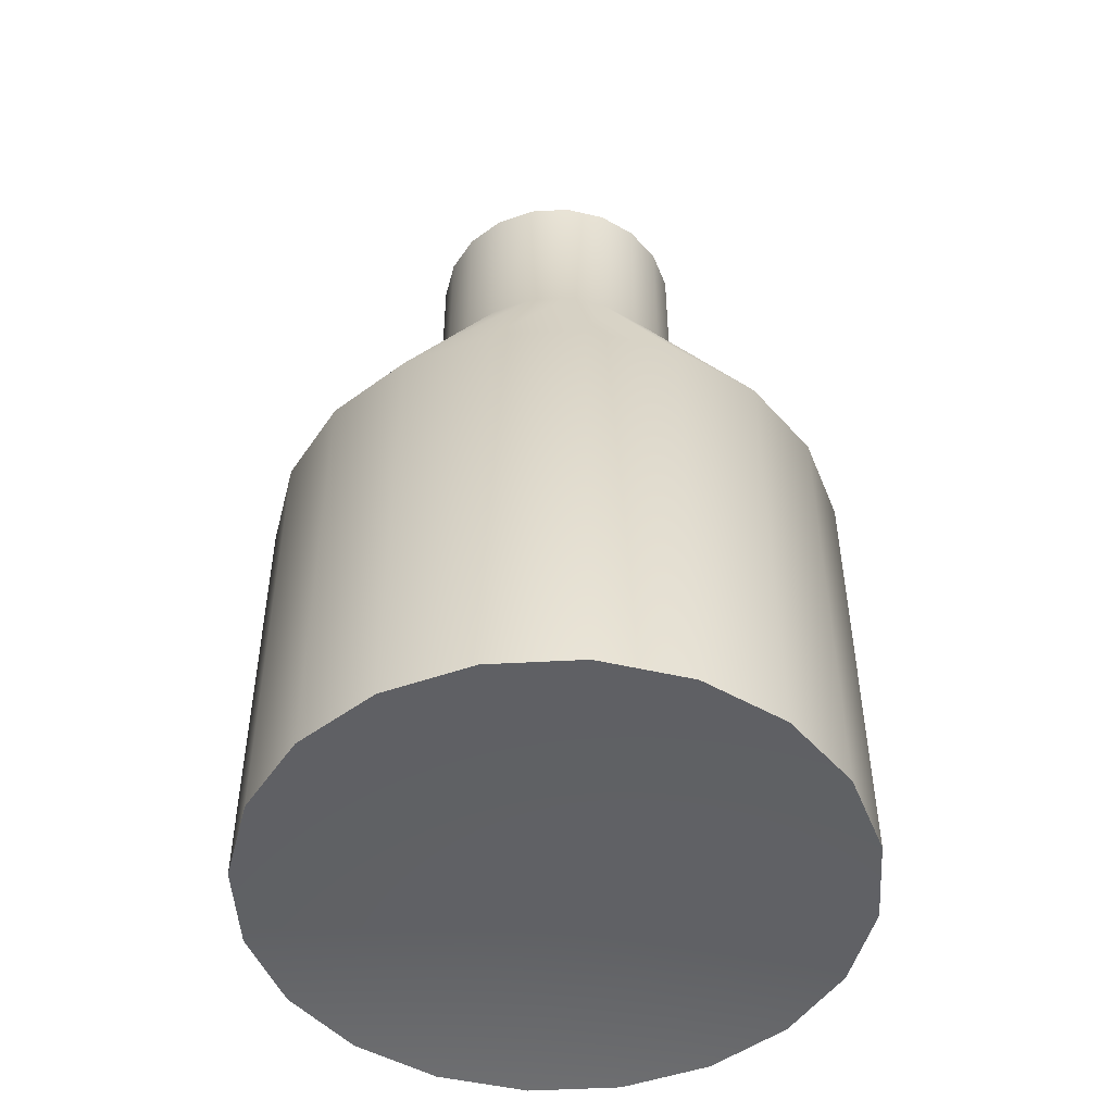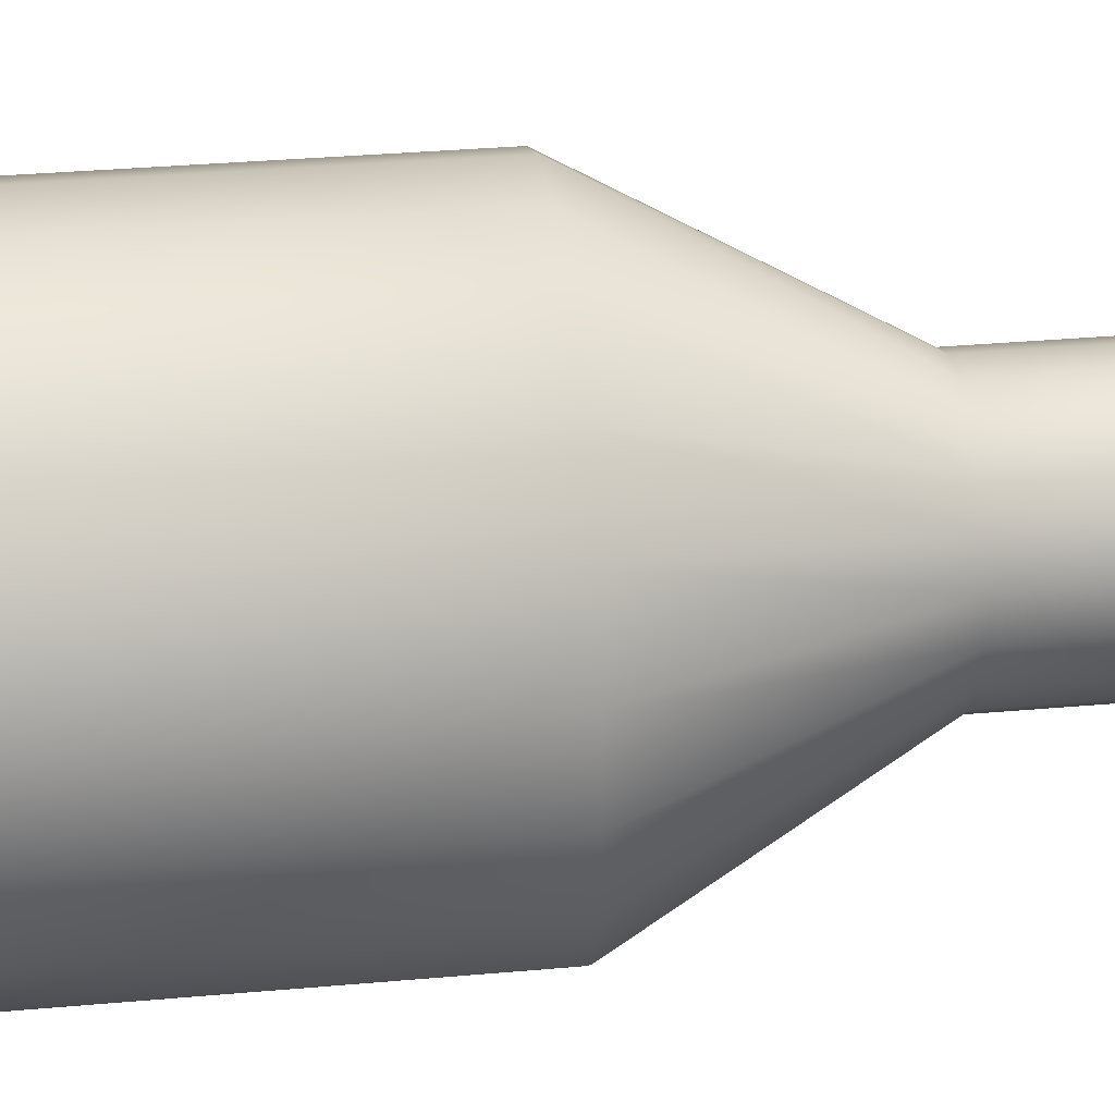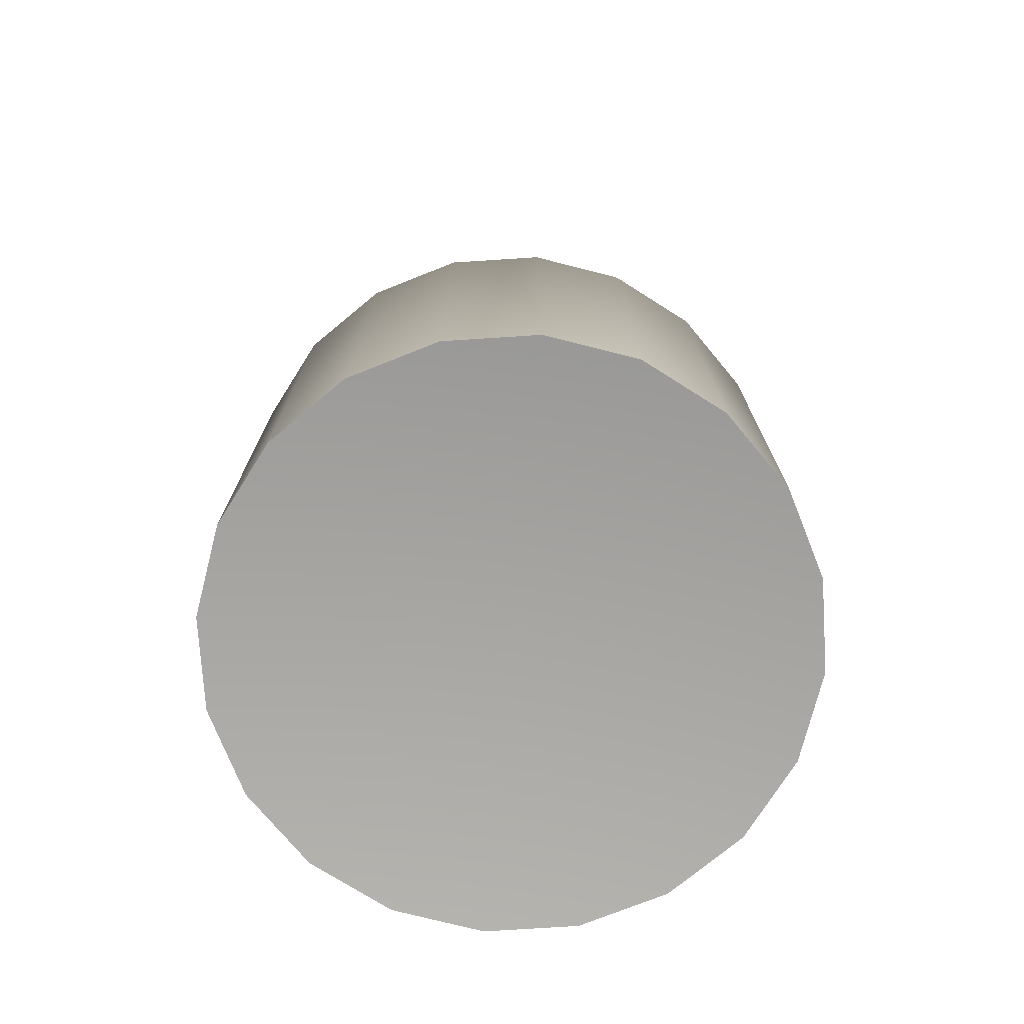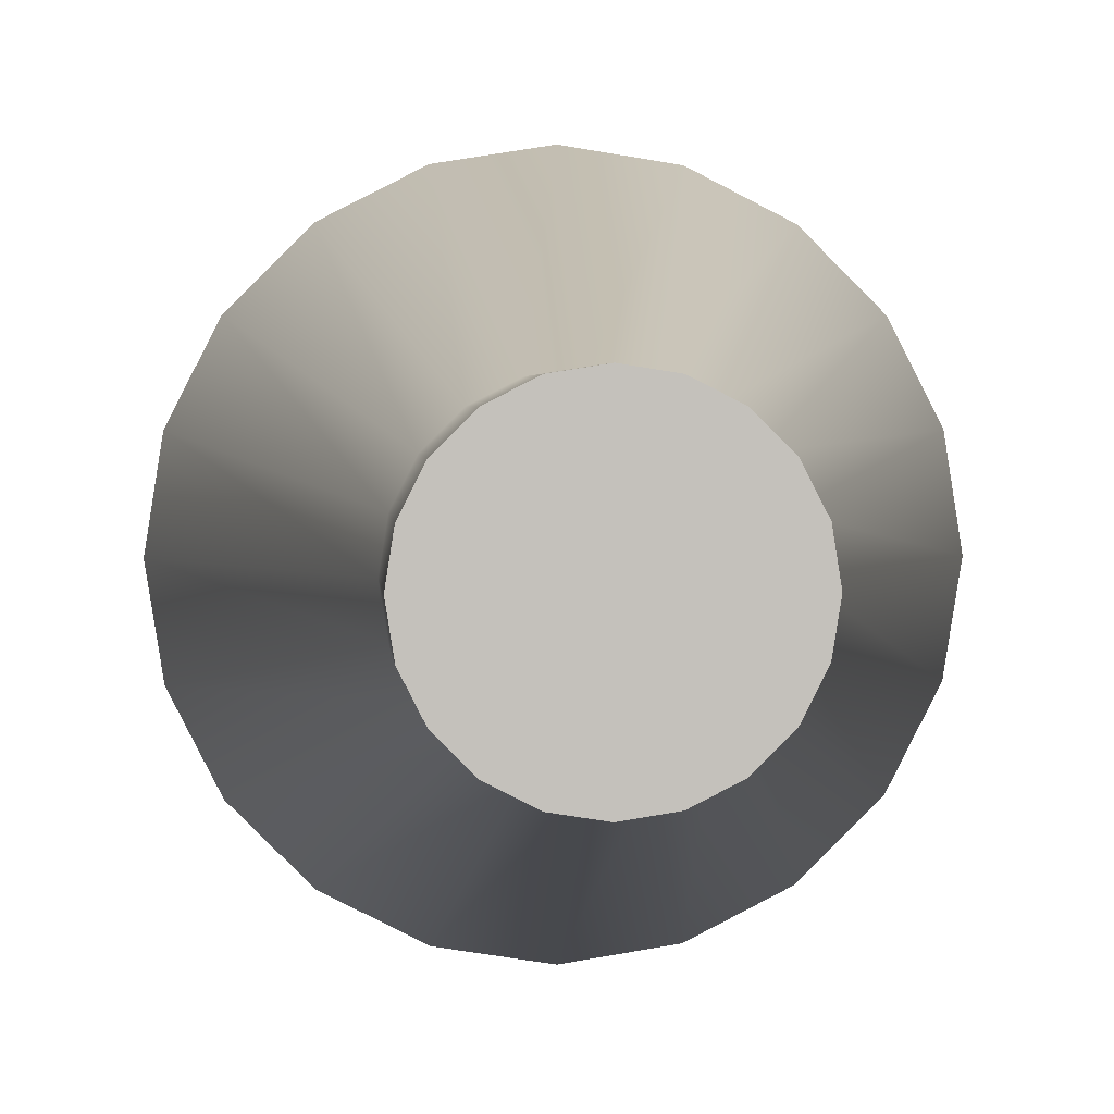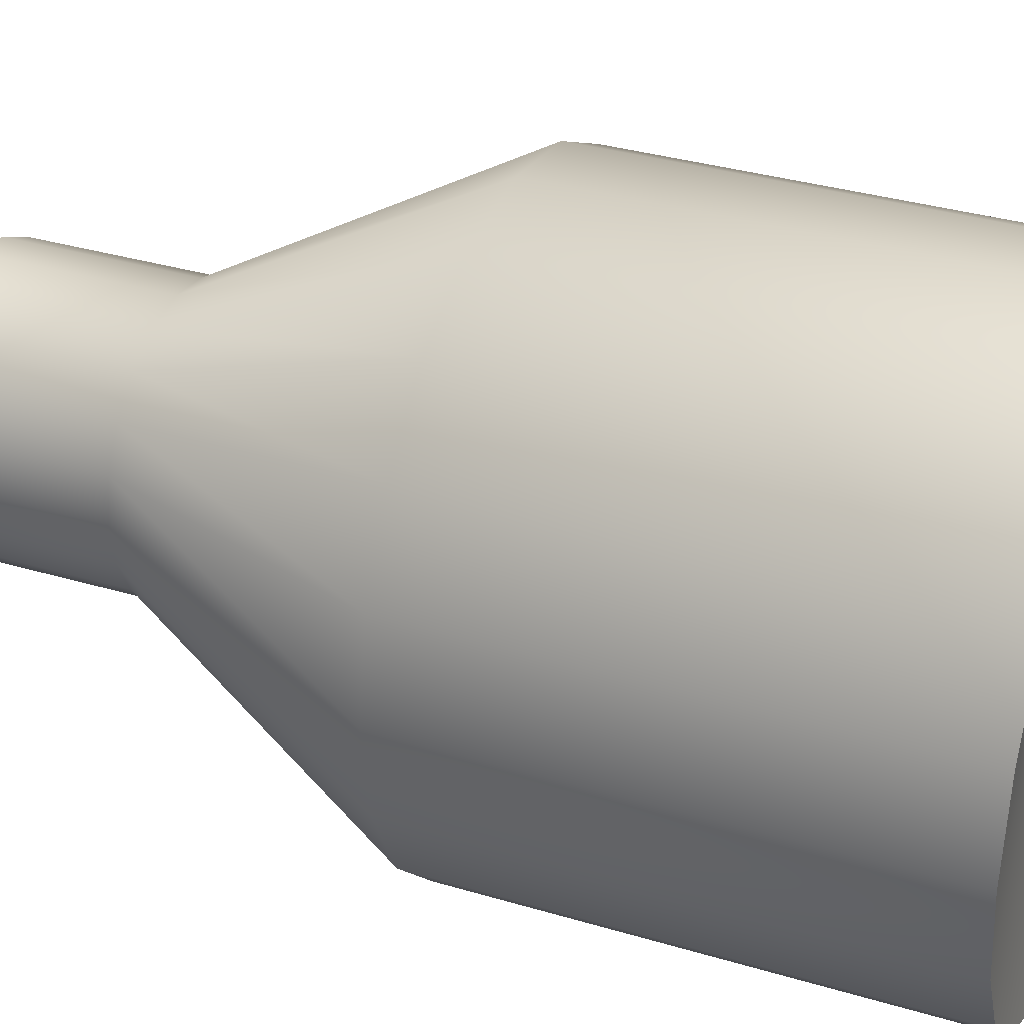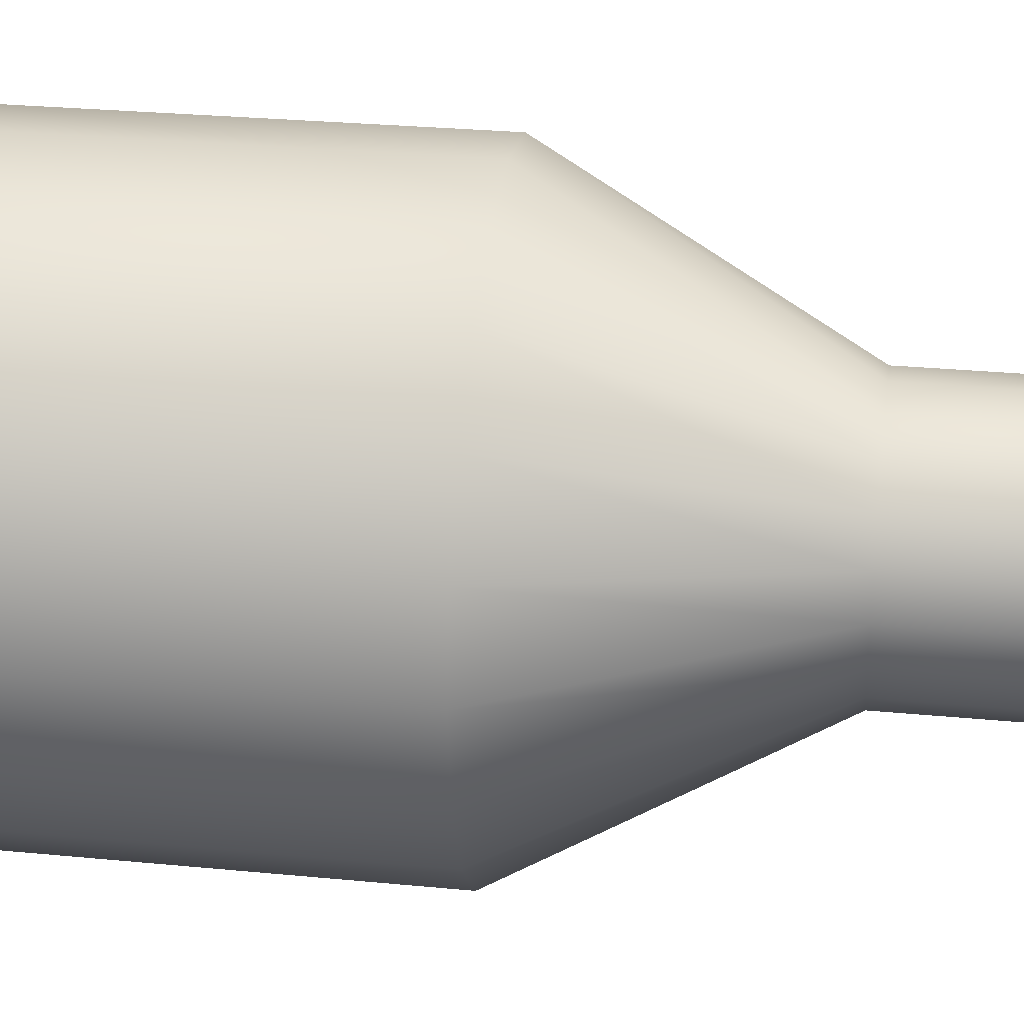
<metadata>
{"format":"obj","ext":"obj","renderer":"f3d","projection":"perspective","resolution":1024,"background":"white","views":[{"elev":-48.9,"azim":-77.5,"up":"+Z"},{"elev":37.6,"azim":-96.3,"up":"+Y"},{"elev":-74.5,"azim":-23.3,"up":"+Z"},{"elev":2.6,"azim":-4.1,"up":"+Y"},{"elev":34.1,"azim":112.0,"up":"+Y"},{"elev":28.4,"azim":-81.7,"up":"+Y"}]}
</metadata>
<code>
g default
v -0.3593 -0.4543 0.4511
v -0.3803 -0.413 0.4511
v -0.413 -0.3803 0.4511
v -0.4543 -0.3593 0.4511
v -0.5 -0.3521 0.4511
v -0.5457 -0.3593 0.4511
v -0.587 -0.3803 0.4511
v -0.6197 -0.413 0.4511
v -0.6407 -0.4543 0.4511
v -0.6479 -0.5 0.4511
v -0.6407 -0.5457 0.4511
v -0.6197 -0.587 0.4511
v -0.587 -0.6197 0.4511
v -0.5457 -0.6407 0.4511
v -0.5 -0.6479 0.4511
v -0.4543 -0.6407 0.4511
v -0.413 -0.6197 0.4511
v -0.3803 -0.587 0.4511
v -0.3593 -0.5457 0.4511
v -0.3521 -0.5 0.4511
v -0.3593 -0.4543 0.6827
v -0.3803 -0.413 0.6827
v -0.413 -0.3803 0.6827
v -0.4543 -0.3593 0.6827
v -0.5 -0.3521 0.6827
v -0.5457 -0.3593 0.6827
v -0.587 -0.3803 0.6827
v -0.6197 -0.413 0.6827
v -0.6407 -0.4543 0.6827
v -0.6479 -0.5 0.6827
v -0.6407 -0.5457 0.6827
v -0.6197 -0.587 0.6827
v -0.587 -0.6197 0.6827
v -0.5457 -0.6407 0.6827
v -0.5 -0.6479 0.6827
v -0.4543 -0.6407 0.6827
v -0.413 -0.6197 0.6827
v -0.3803 -0.587 0.6827
v -0.3593 -0.5457 0.6827
v -0.3521 -0.5 0.6827
v -0.4363 -0.4793 0.8267
v -0.4458 -0.4606 0.8267
v -0.4606 -0.4458 0.8267
v -0.4793 -0.4363 0.8267
v -0.5 -0.433 0.8267
v -0.5207 -0.4363 0.8267
v -0.5394 -0.4458 0.8267
v -0.5542 -0.4606 0.8267
v -0.5637 -0.4793 0.8267
v -0.567 -0.5 0.8267
v -0.5637 -0.5207 0.8267
v -0.5542 -0.5394 0.8267
v -0.5394 -0.5542 0.8267
v -0.5207 -0.5637 0.8267
v -0.5 -0.567 0.8267
v -0.4793 -0.5637 0.8267
v -0.4606 -0.5542 0.8267
v -0.4458 -0.5394 0.8267
v -0.4363 -0.5207 0.8267
v -0.433 -0.5 0.8267
v -0.4363 -0.4793 0.9173
v -0.4458 -0.4606 0.9173
v -0.4606 -0.4458 0.9173
v -0.4793 -0.4363 0.9173
v -0.5 -0.433 0.9173
v -0.5207 -0.4363 0.9173
v -0.5394 -0.4458 0.9173
v -0.5542 -0.4606 0.9173
v -0.5637 -0.4793 0.9173
v -0.567 -0.5 0.9173
v -0.5637 -0.5207 0.9173
v -0.5542 -0.5394 0.9173
v -0.5394 -0.5542 0.9173
v -0.5207 -0.5637 0.9173
v -0.5 -0.567 0.9173
v -0.4793 -0.5637 0.9173
v -0.4606 -0.5542 0.9173
v -0.4458 -0.5394 0.9173
v -0.4363 -0.5207 0.9173
v -0.433 -0.5 0.9173
v -0.5 -0.5 0.4658
v -0.5 -0.5 0.9173
g pCylinder1
f 1 2 22 21
f 2 3 23 22
f 3 4 24 23
f 4 5 25 24
f 5 6 26 25
f 6 7 27 26
f 7 8 28 27
f 8 9 29 28
f 9 10 30 29
f 10 11 31 30
f 11 12 32 31
f 12 13 33 32
f 13 14 34 33
f 14 15 35 34
f 15 16 36 35
f 16 17 37 36
f 17 18 38 37
f 18 19 39 38
f 19 20 40 39
f 20 1 21 40
f 21 22 42 41
f 22 23 43 42
f 23 24 44 43
f 24 25 45 44
f 25 26 46 45
f 26 27 47 46
f 27 28 48 47
f 28 29 49 48
f 29 30 50 49
f 30 31 51 50
f 31 32 52 51
f 32 33 53 52
f 33 34 54 53
f 34 35 55 54
f 35 36 56 55
f 36 37 57 56
f 37 38 58 57
f 38 39 59 58
f 39 40 60 59
f 40 21 41 60
f 41 42 62 61
f 42 43 63 62
f 43 44 64 63
f 44 45 65 64
f 45 46 66 65
f 46 47 67 66
f 47 48 68 67
f 48 49 69 68
f 49 50 70 69
f 50 51 71 70
f 51 52 72 71
f 52 53 73 72
f 53 54 74 73
f 54 55 75 74
f 55 56 76 75
f 56 57 77 76
f 57 58 78 77
f 58 59 79 78
f 59 60 80 79
f 60 41 61 80
f 2 1 81
f 3 2 81
f 4 3 81
f 5 4 81
f 6 5 81
f 7 6 81
f 8 7 81
f 9 8 81
f 10 9 81
f 11 10 81
f 12 11 81
f 13 12 81
f 14 13 81
f 15 14 81
f 16 15 81
f 17 16 81
f 18 17 81
f 19 18 81
f 20 19 81
f 1 20 81
f 61 62 82
f 62 63 82
f 63 64 82
f 64 65 82
f 65 66 82
f 66 67 82
f 67 68 82
f 68 69 82
f 69 70 82
f 70 71 82
f 71 72 82
f 72 73 82
f 73 74 82
f 74 75 82
f 75 76 82
f 76 77 82
f 77 78 82
f 78 79 82
f 79 80 82
f 80 61 82

</code>
